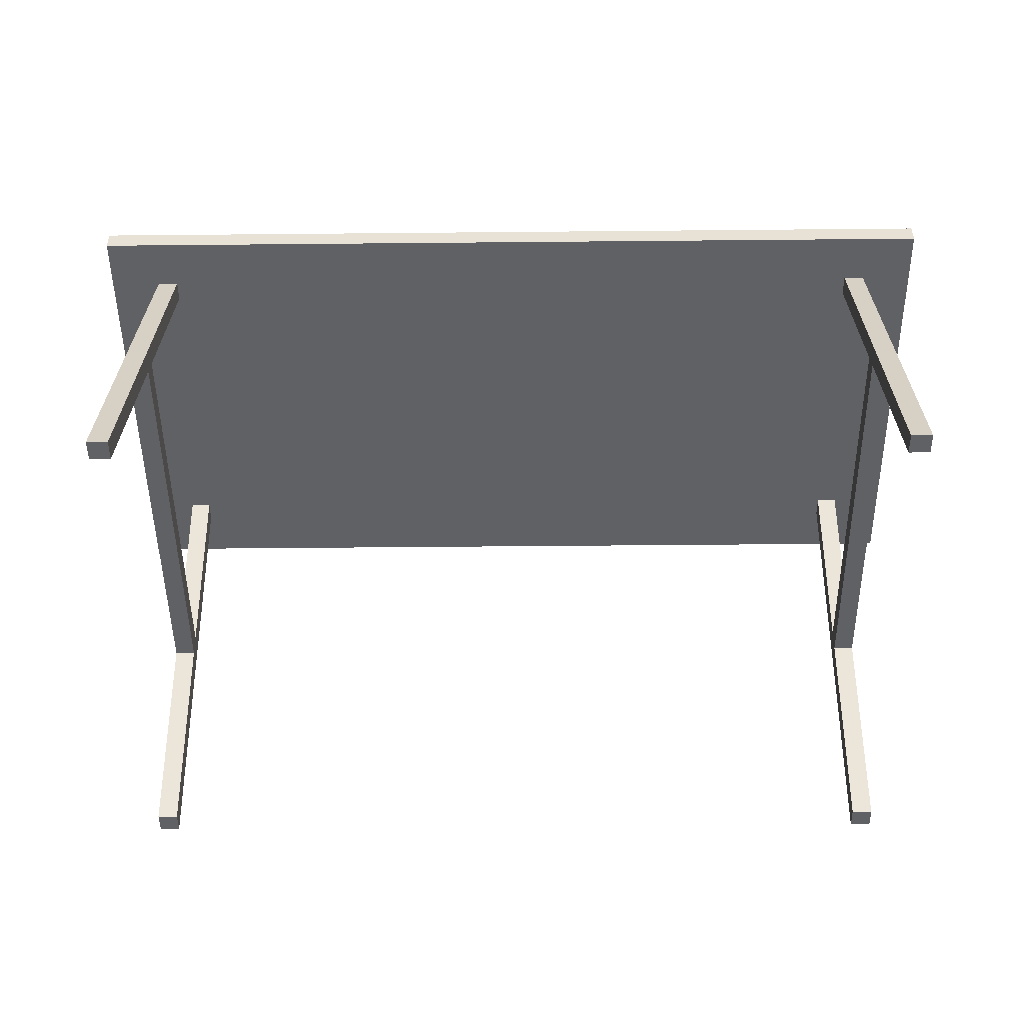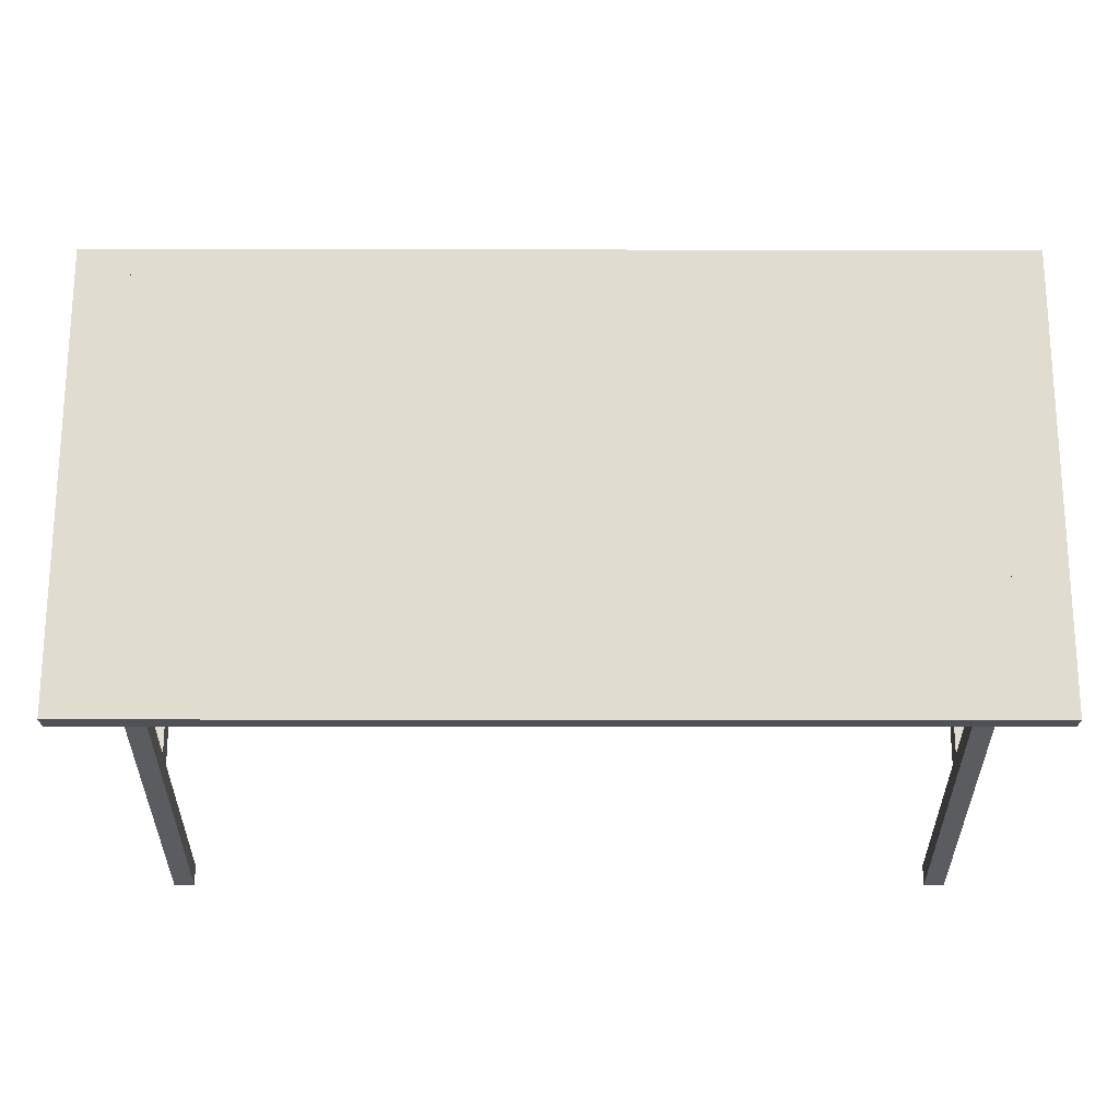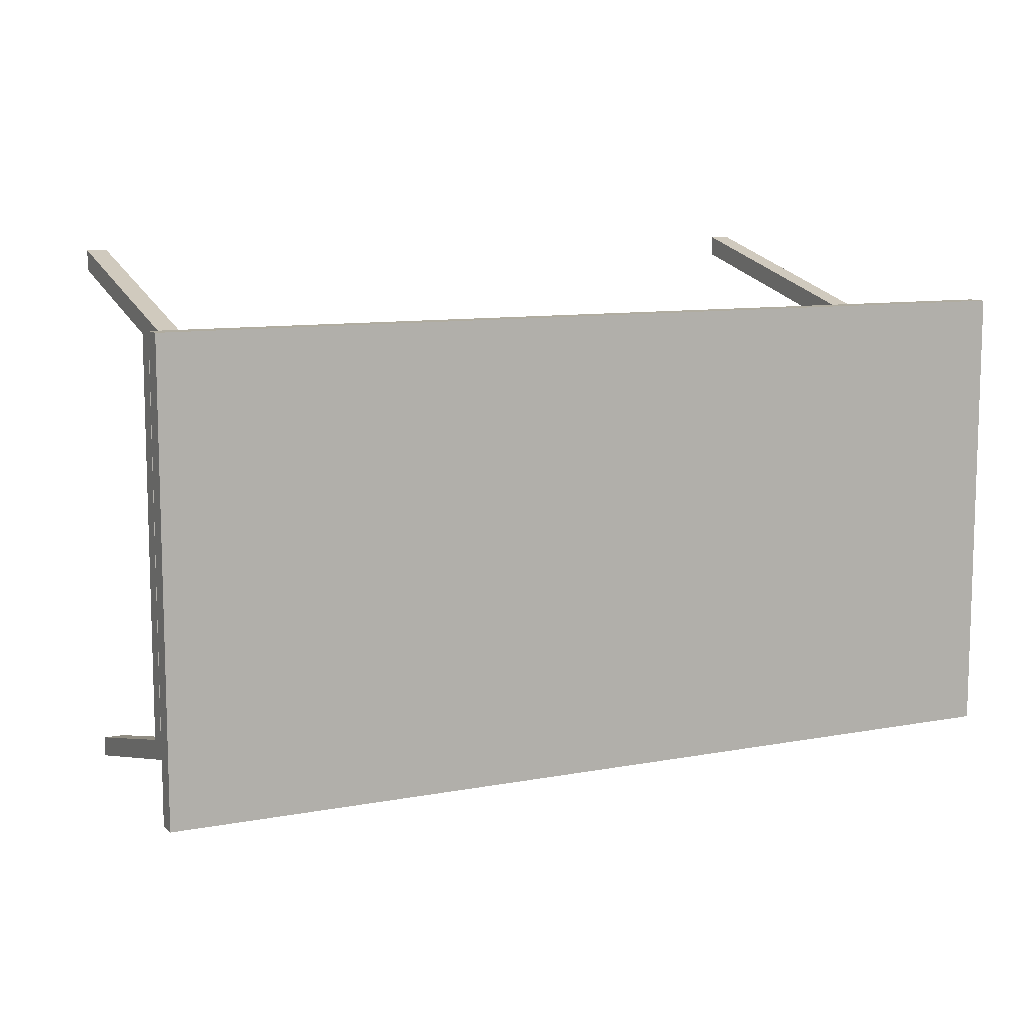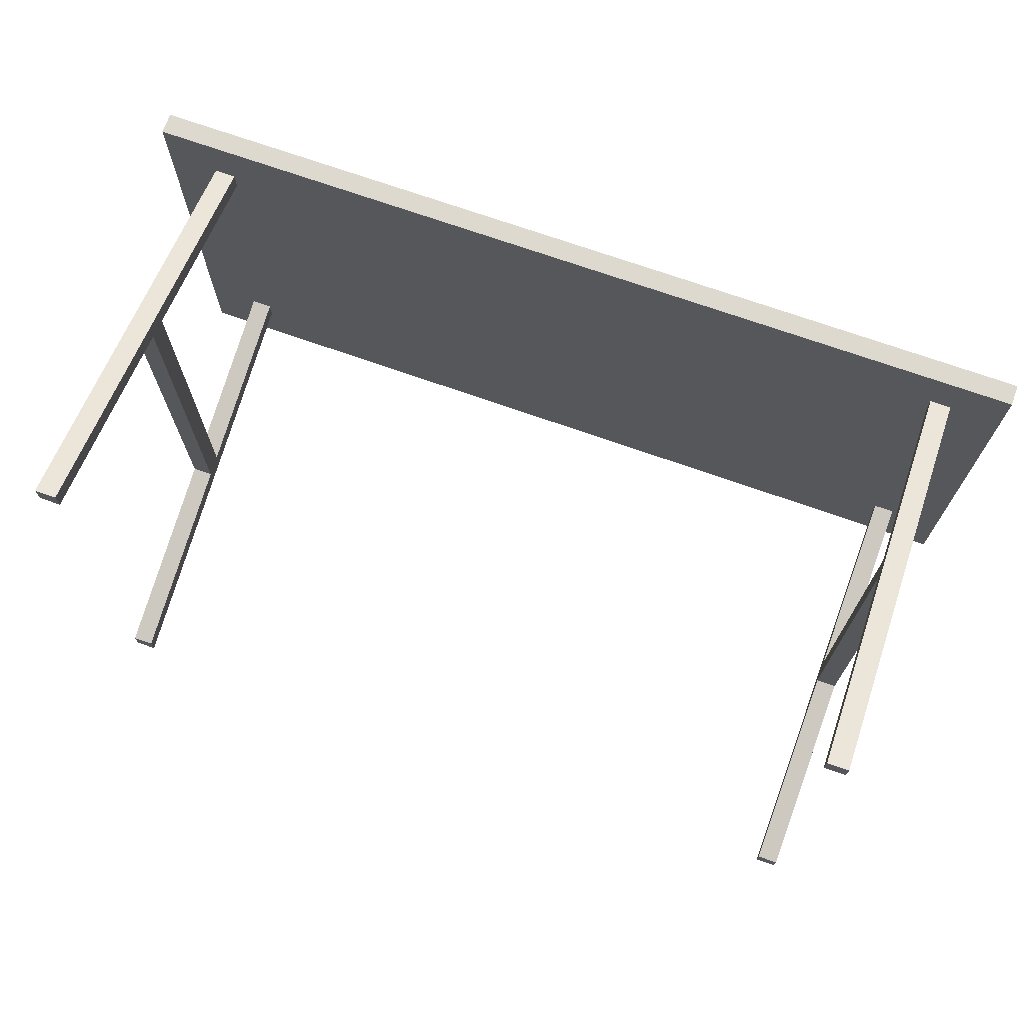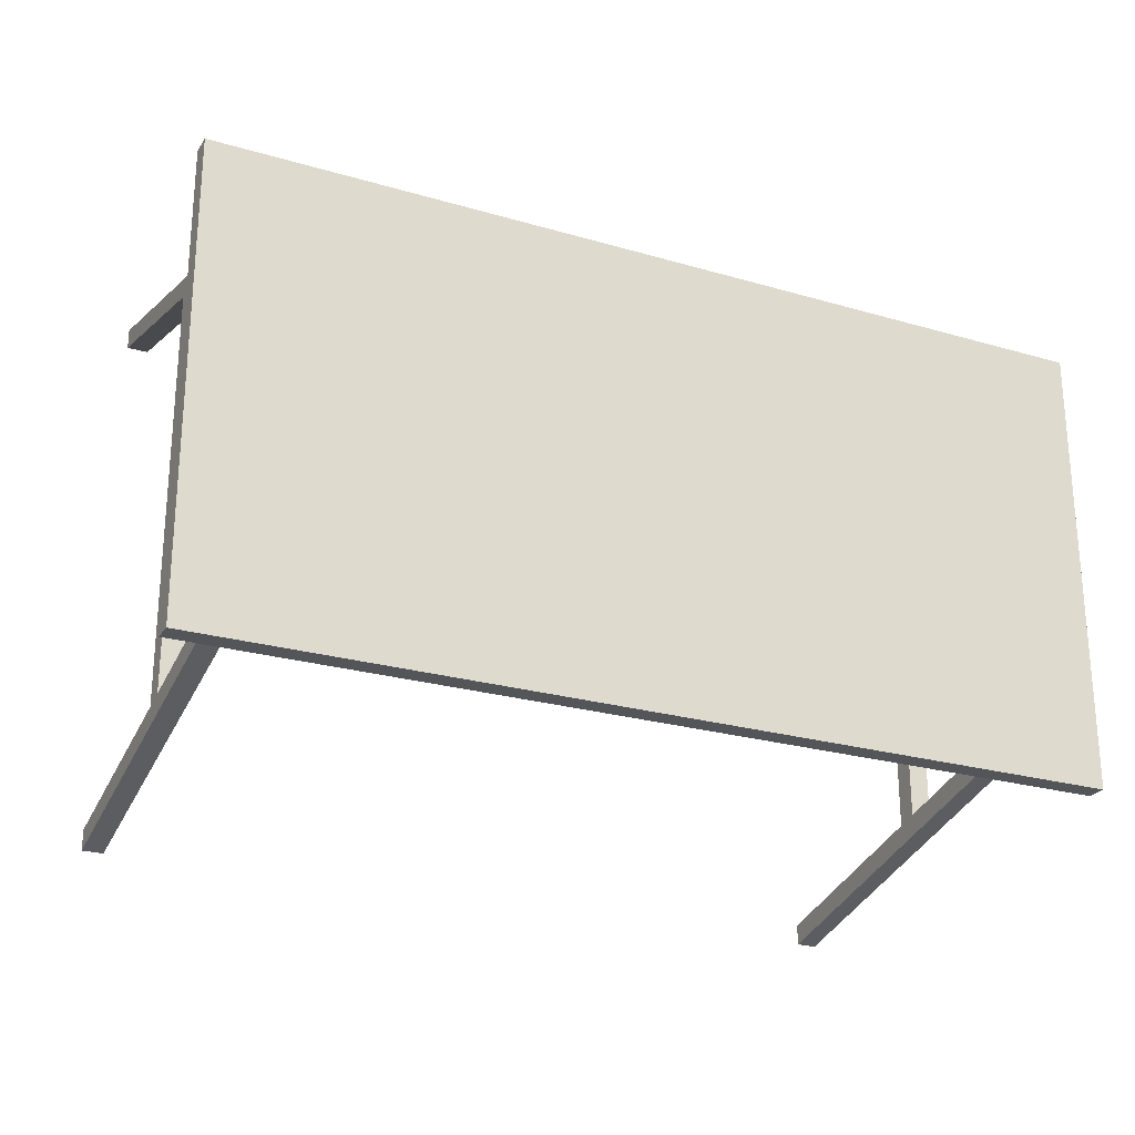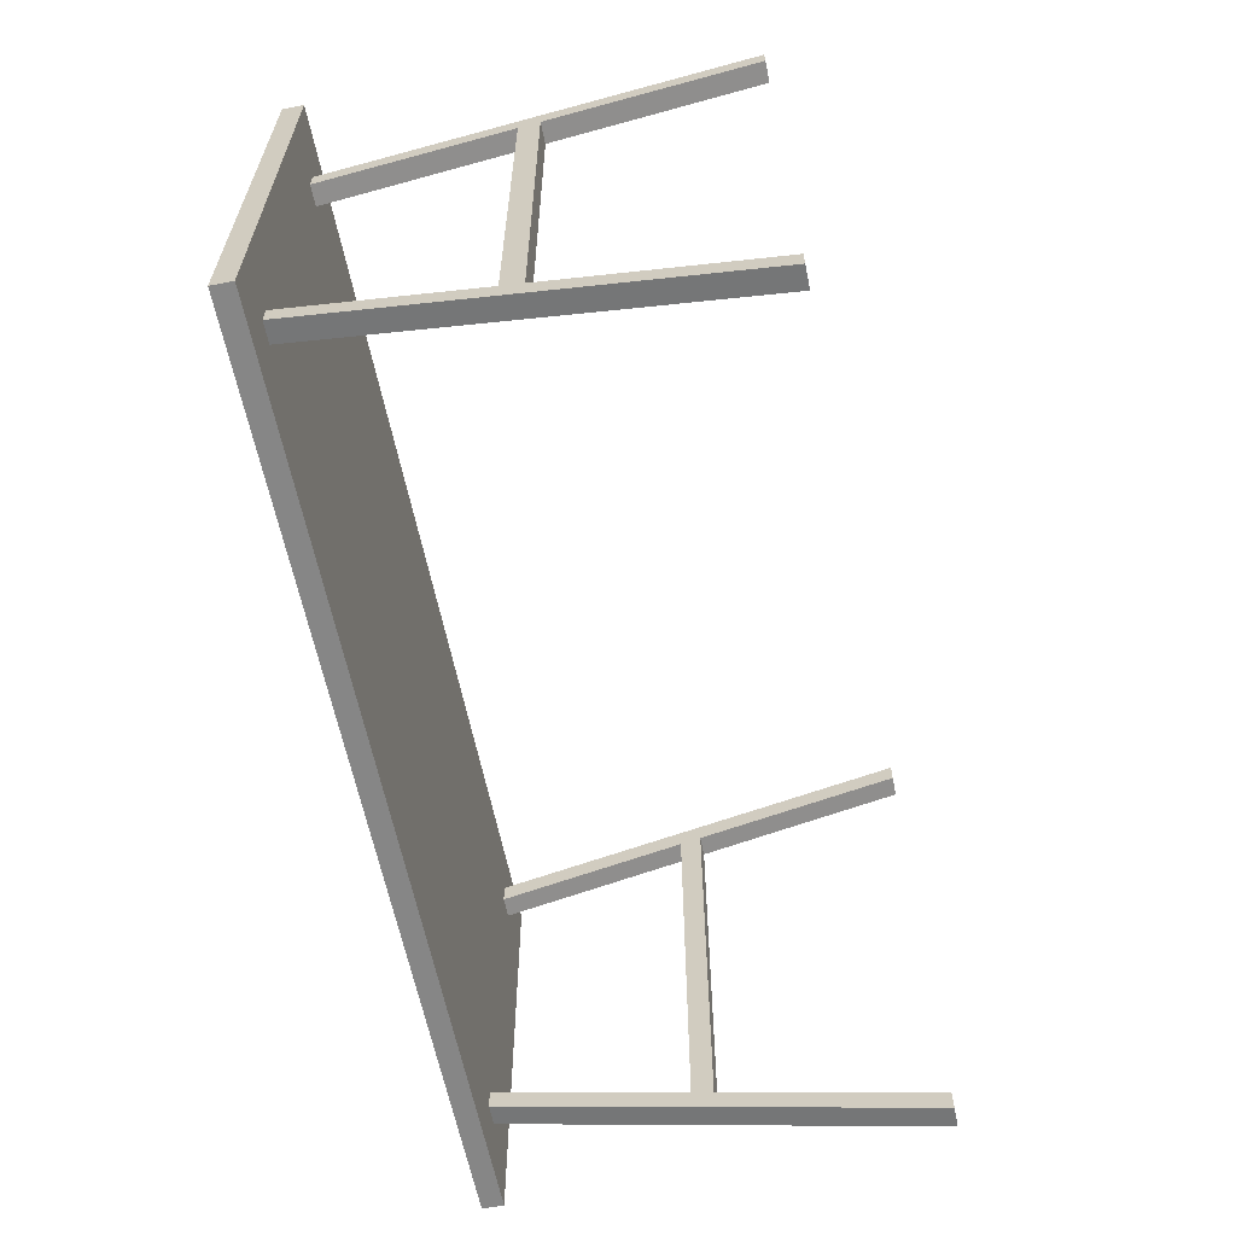
<metadata>
{"format":"obj","ext":"obj","renderer":"f3d","projection":"perspective","resolution":1024,"background":"white","views":[{"elev":-49.1,"azim":0.6,"up":"+Y"},{"elev":-20.3,"azim":179.9,"up":"+Z"},{"elev":10.0,"azim":154.3,"up":"+Z"},{"elev":71.6,"azim":19.5,"up":"+Z"},{"elev":-24.3,"azim":154.3,"up":"+Z"},{"elev":-62.1,"azim":-78.5,"up":"+Z"}]}
</metadata>
<code>
o Plane
v -1 0 1
v 1 0 1
v -1 0 -1
v 1 0 -1
v -1 20 6
v 1 20 6
v -1 20 4
v 1 20 4
v -1 40 11
v 1 40 11
v -1 40 9
v 1 40 9
v -1 22 6
v 1 22 6
v -1 20 46
v 1 20 46
v -1 22 46
v 1 22 46
v -1 20 48
v 1 20 48
v -1 40 41
v 1 40 41
v -1 40 43
v 1 40 43
v -1 0 51
v 1 0 51
v -1 0 53
v 1 0 53
v 6 40 11
v 6 40 9
v 6 40 41
v 6 40 43
v -1 40 48
v 1 40 48
v 6 40 48
v -1 40 4
v 1 40 4
v 6 40 4
v -76 40 11
v -76 40 9
v -76 40 41
v -76 40 43
v -76 40 48
v -76 40 4
v -74 40 11
v -74 40 9
v -74 40 41
v -74 40 43
v -74 40 48
v -74 40 4
v -81 40 11
v -81 40 9
v -81 40 41
v -81 40 43
v -81 40 48
v -81 40 4
v -76 20 4
v -76 20 6
v -74 20 4
v -74 20 6
v -76 0 -1
v -76 0 1
v -74 0 -1
v -74 0 1
v -76 20 46
v -76 20 48
v -74 20 46
v -74 20 48
v -76 0 51
v -76 0 53
v -74 0 51
v -74 0 53
v -76 22 46
v -74 22 46
v -76 20 6
v -74 20 6
v -76 22 6
v -74 22 6
v -1 42 11
v 1 42 11
v -1 42 9
v 1 42 9
v -1 42 41
v 1 42 41
v -1 42 43
v 1 42 43
v 6 42 11
v 6 42 9
v 6 42 41
v 6 42 43
v -1 42 48
v 1 42 48
v 6 42 48
v -1 42 4
v 1 42 4
v 6 42 4
v -76 42 11
v -76 42 9
v -76 42 41
v -76 42 43
v -76 42 48
v -76 42 4
v -74 42 11
v -74 42 9
v -74 42 41
v -74 42 43
v -74 42 48
v -74 42 4
v -81 42 11
v -81 42 9
v -81 42 41
v -81 42 43
v -81 42 48
v -81 42 4
f 1 3 4 2
f 8 7 11 12
f 4 3 7 8
f 1 2 6 5
f 2 4 8 6
f 3 1 5 7
f 9 10 12 11
f 5 6 10 9
f 6 8 12 10
f 7 5 9 11
f 6 16 15 5
f 16 15 17 18
f 5 15 17 13
f 14 18 16 6
f 13 17 18 14
f 16 15 21 22
f 22 21 23 24
f 15 19 23 21
f 20 16 22 24
f 19 20 24 23
f 15 16 26 25
f 19 15 25 27
f 16 20 28 26
f 20 19 27 28
f 9 10 22 21
f 43 55 54 53 51 52 56 44 40 39 41 42
f 23 24 34 33
f 12 11 36 37
f 22 10 12 37 38 30 29 31 32 35 34 24
f 40 46 45 39
f 41 47 48 42
f 42 48 49 43
f 47 67 65 41
f 44 50 46 40
f 39 45 47 41
f 39 58 60 45
f 58 62 64 60
f 46 59 57 40
f 40 57 58 39
f 45 60 59 46
f 61 62 64 63
f 60 64 63 59
f 59 63 61 57
f 57 61 62 58
f 66 70 72 68
f 41 65 66 42
f 48 68 67 47
f 42 66 68 48
f 69 70 72 71
f 65 69 70 66
f 67 71 69 65
f 68 72 71 67
f 67 76 78 74
f 75 76 78 77
f 74 78 77 73
f 65 75 76 67
f 73 77 75 65
f 47 45 46 50 36 11 9 21 23 33 49 48
f 79 80 82 81
f 84 83 85 86
f 79 83 84 80
f 101 100 99 97 98 102 114 110 109 111 112 113
f 85 91 92 86
f 82 95 94 81
f 84 86 92 93 90 89 87 88 96 95 82 80
f 98 97 103 104
f 99 100 106 105
f 100 101 107 106
f 102 98 104 108
f 97 99 105 103
f 105 106 107 91 85 83 79 81 94 108 104 103
f 37 95 96 38
f 36 94 95 37
f 50 108 94 36
f 50 44 102 108
f 44 56 114 102
f 56 52 110 114
f 52 51 109 110
f 51 53 111 109
f 53 54 112 111
f 54 55 113 112
f 55 43 101 113
f 43 49 107 101
f 33 91 107 49
f 34 92 91 33
f 35 93 92 34
f 32 90 93 35
f 31 89 90 32
f 30 88 87 29
f 38 96 88 30
f 29 87 89 31
f 26 28 27 25

</code>
